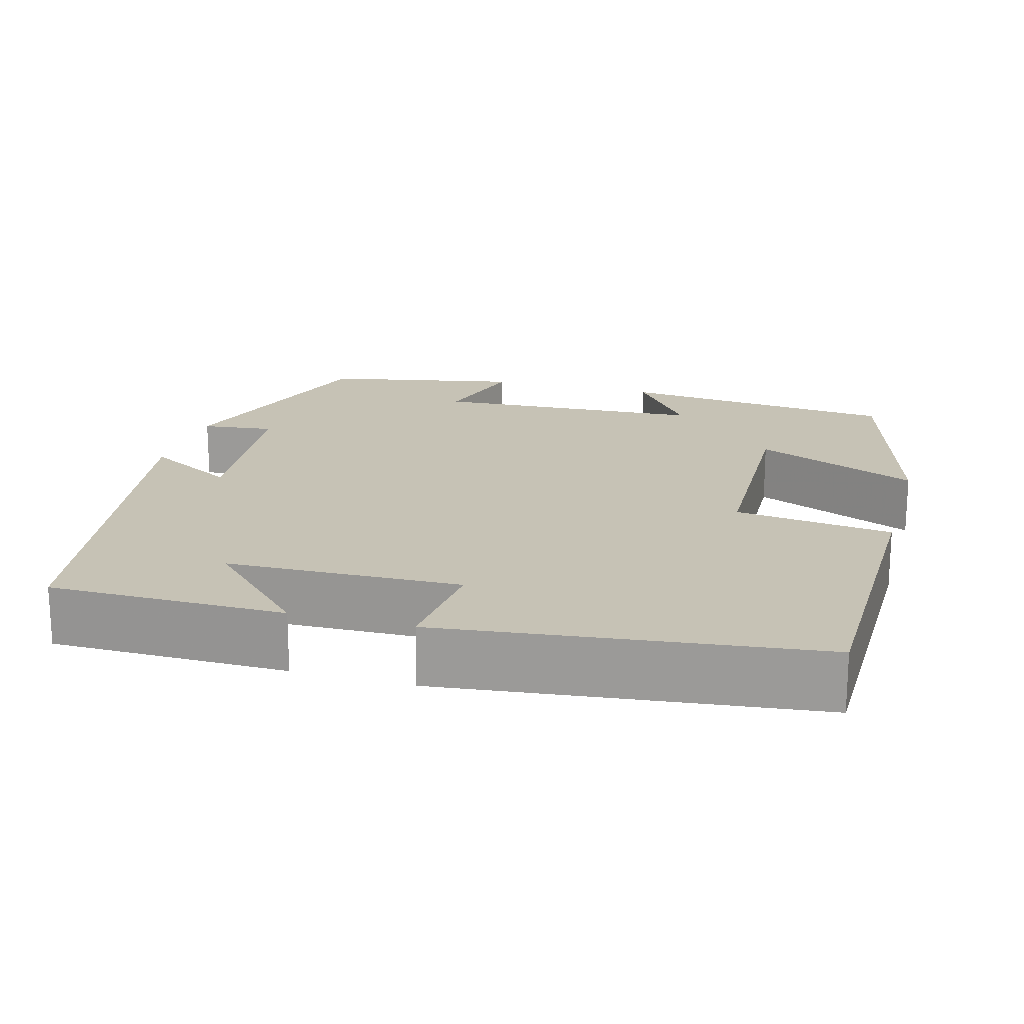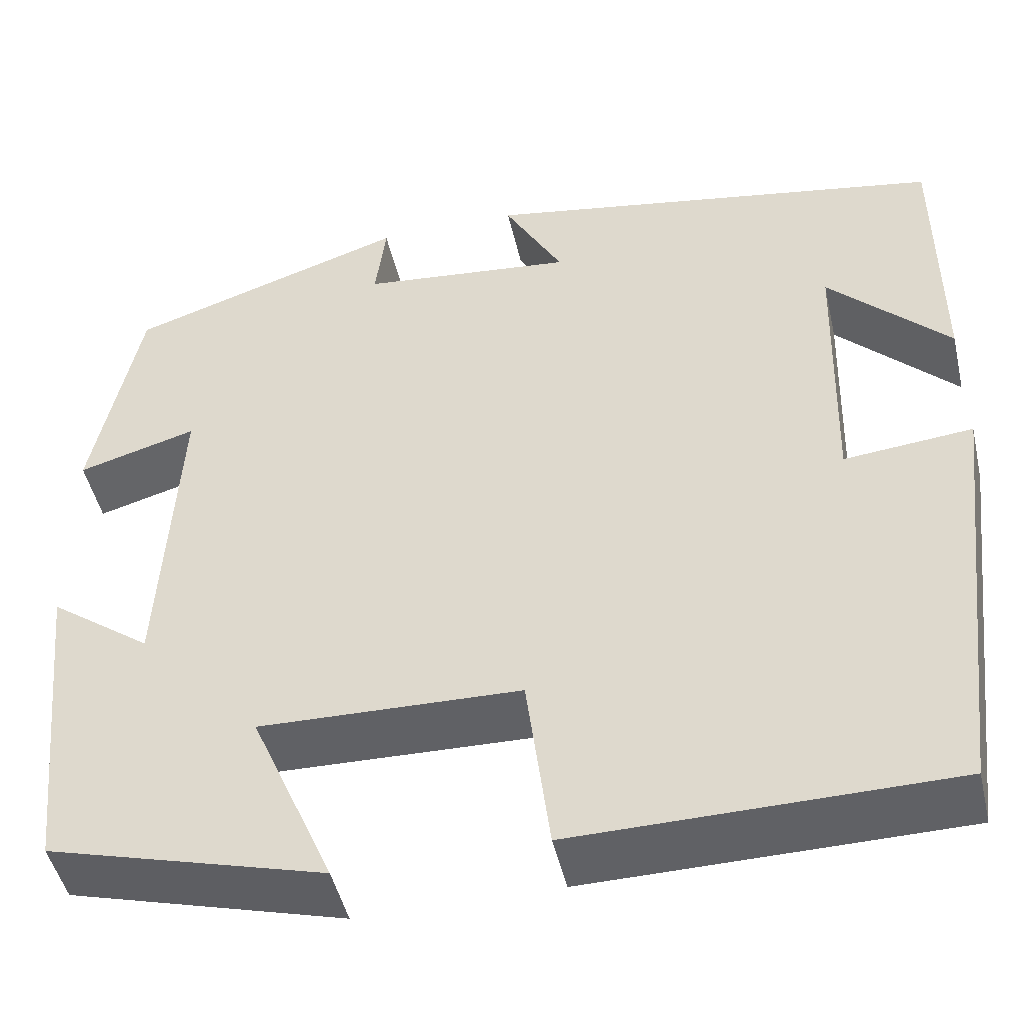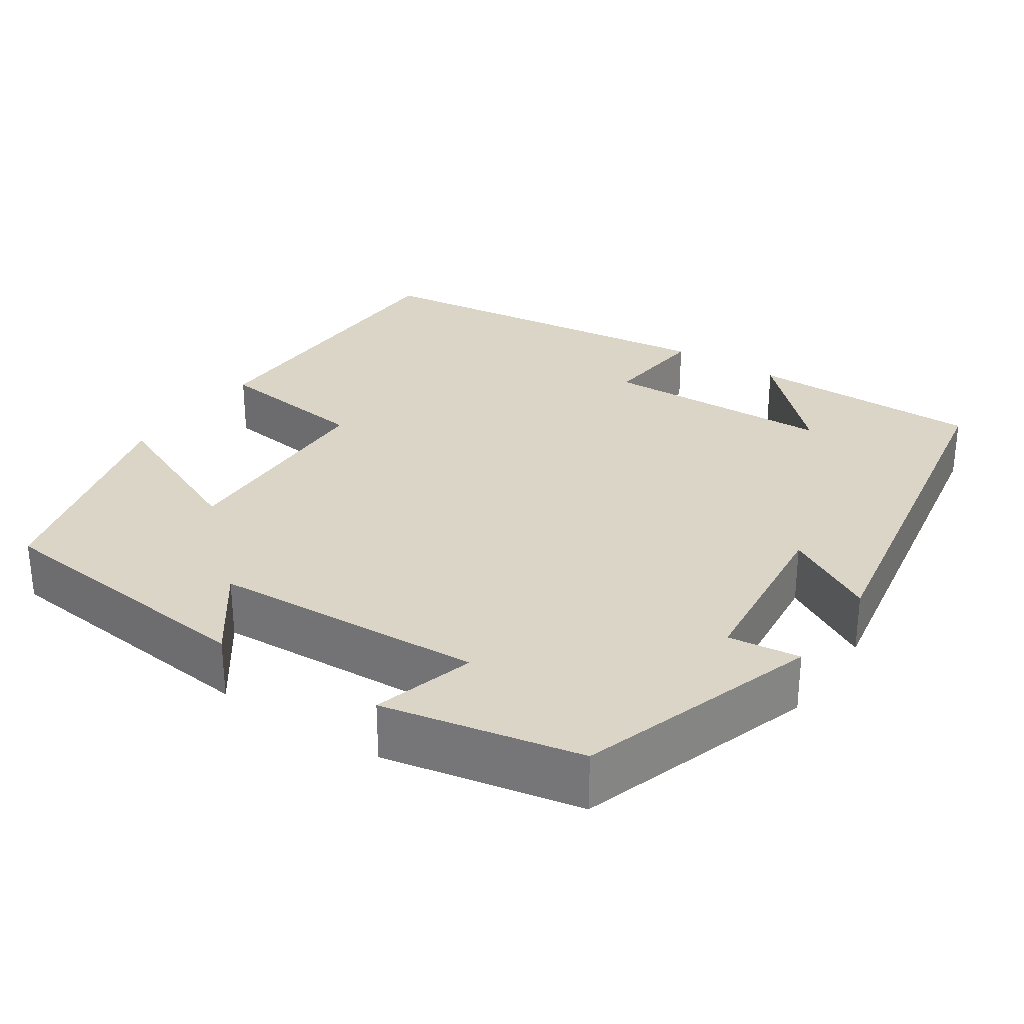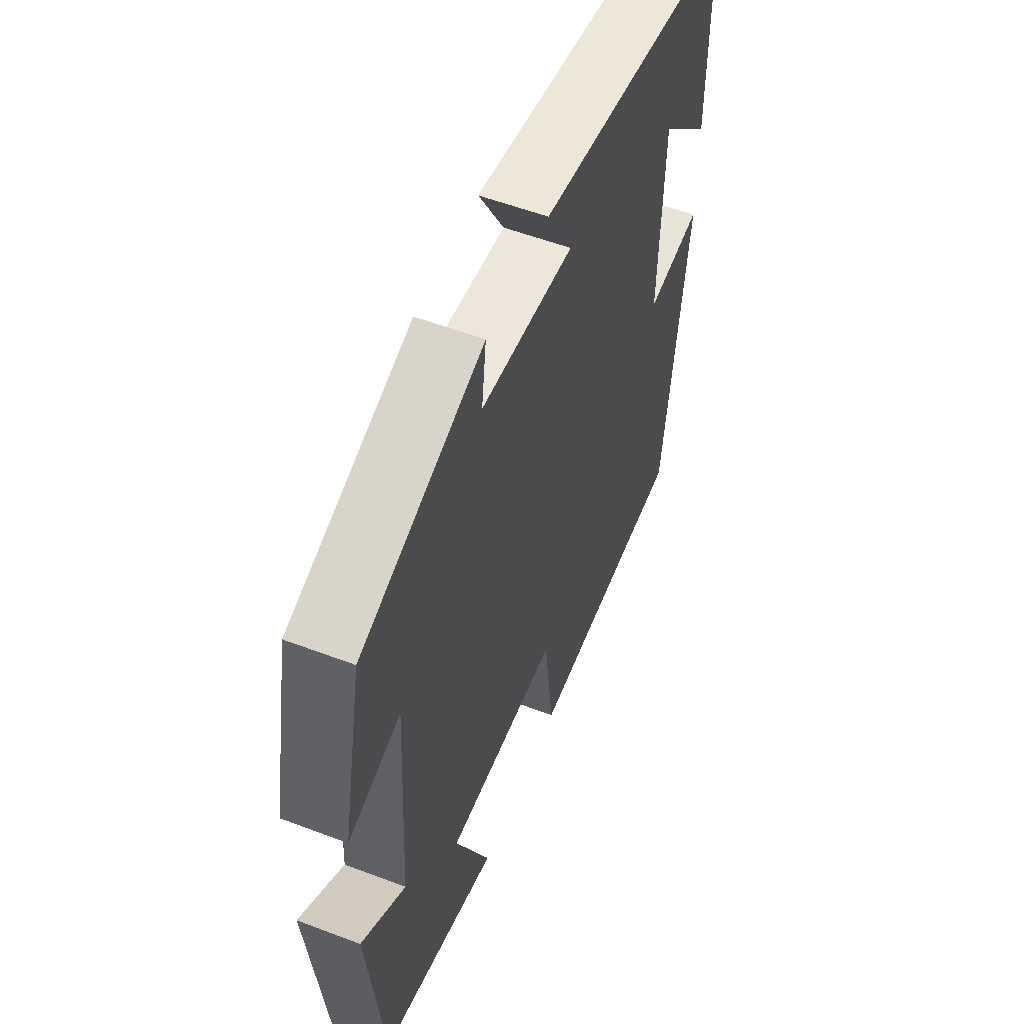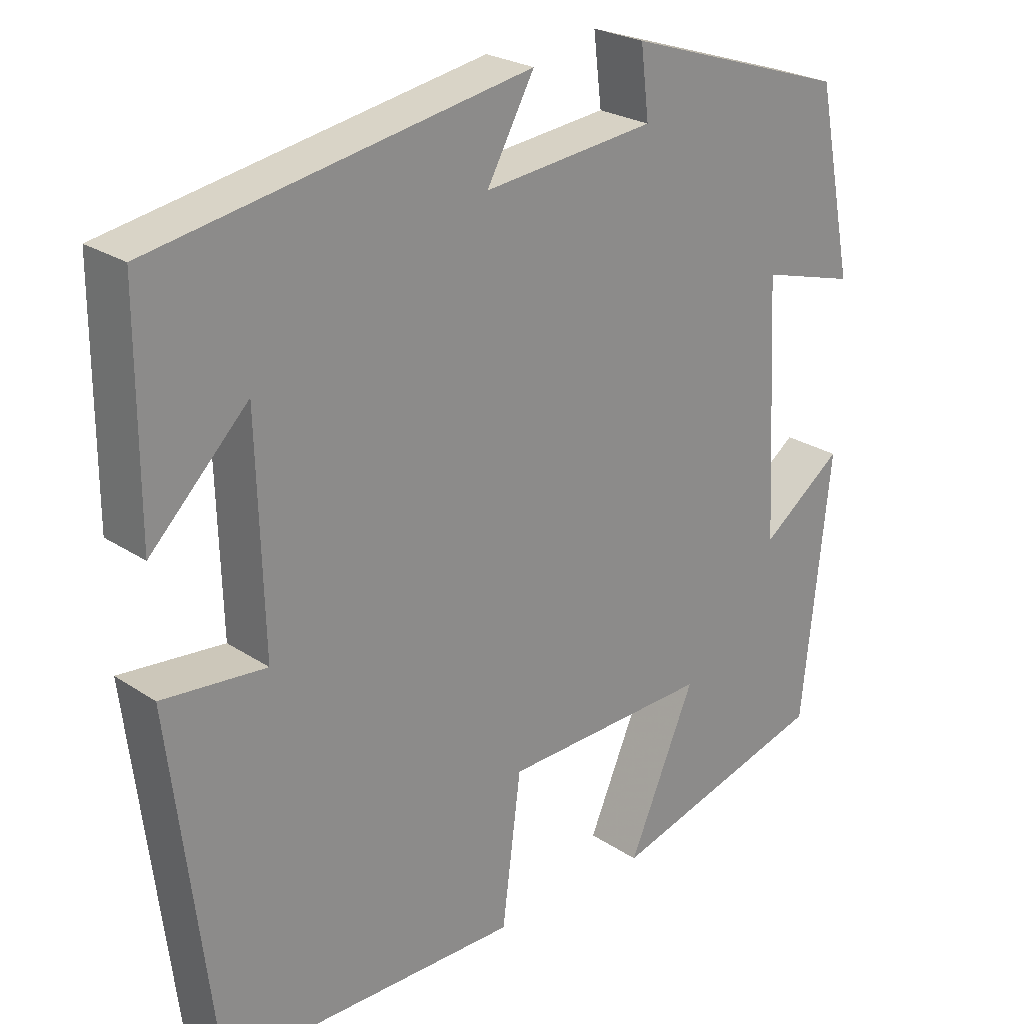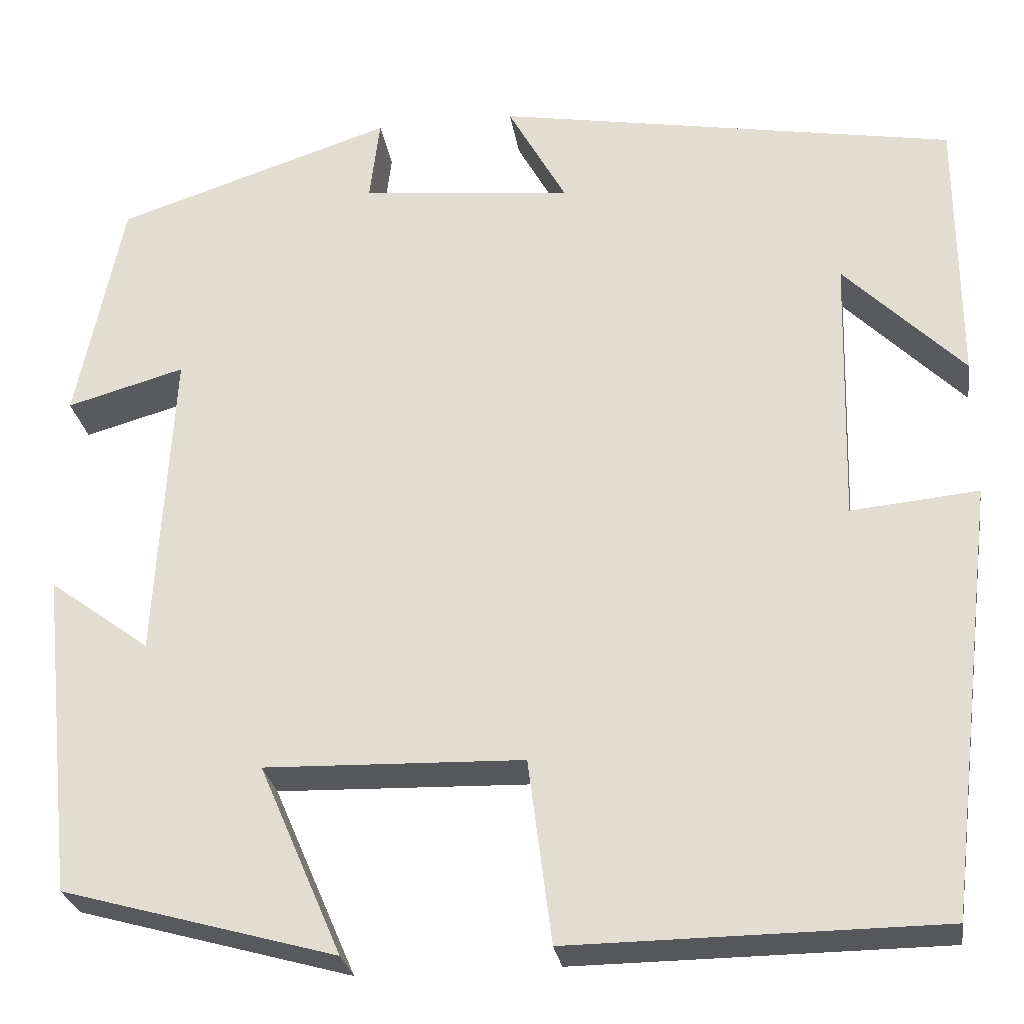
<metadata>
{"format":"obj","ext":"obj","renderer":"f3d","projection":"perspective","resolution":1024,"background":"white","views":[{"elev":18.9,"azim":105.7,"up":"+Y"},{"elev":-47.5,"azim":12.9,"up":"+Z"},{"elev":29.0,"azim":-56.1,"up":"+Y"},{"elev":55.9,"azim":-68.3,"up":"+Z"},{"elev":24.8,"azim":137.0,"up":"+Z"},{"elev":-27.0,"azim":8.7,"up":"+Z"}]}
</metadata>
<code>
v 0.499 0.07 0.413
v 0.5 0.07 0.119
v 0.371 0.07 0.248
v 0.363 0.07 -0.044
v 0.5 0.07 -0.031
v 0.444 0.07 -0.496
v 0.046 0.07 -0.5
v 0.021 0.07 -0.303
v -0.257 0.07 -0.295
v -0.168 0.07 -0.5
v -0.463 0.07 -0.418
v -0.5 0.07 -0.068
v -0.391 0.07 -0.148
v -0.373 0.07 0.192
v -0.5 0.07 0.156
v -0.45 0.07 0.402
v -0.151 0.07 0.5
v -0.162 0.07 0.41
v 0.066 0.07 0.386
v 0.003 0.07 0.5
v 0.499 0 0.413
v 0.5 0 0.119
v 0.371 0 0.248
v 0.363 0 -0.044
v 0.5 0 -0.031
v 0.444 0 -0.496
v 0.046 0 -0.5
v 0.021 0 -0.303
v -0.257 0 -0.295
v -0.168 0 -0.5
v -0.463 0 -0.418
v -0.5 0 -0.068
v -0.391 0 -0.148
v -0.373 0 0.192
v -0.5 0 0.156
v -0.45 0 0.402
v -0.151 0 0.5
v -0.162 0 0.41
v 0.066 0 0.386
v 0.003 0 0.5
f 19 20 1
f 16 17 18
f 15 16 18
f 14 15 18
f 13 14 18 19
f 11 12 13
f 10 11 13
f 9 10 13
f 8 9 13 19
f 6 7 8
f 5 6 8
f 4 5 8
f 3 4 8 19
f 1 2 3
f 1 3 19
f 21 40 39
f 38 37 36
f 38 36 35
f 38 35 34
f 39 38 34 33
f 33 32 31
f 33 31 30
f 33 30 29
f 39 33 29 28
f 28 27 26
f 28 26 25
f 28 25 24
f 39 28 24 23
f 23 22 21
f 39 23 21
f 1 21 22 2
f 2 22 23 3
f 3 23 24 4
f 4 24 25 5
f 5 25 26 6
f 6 26 27 7
f 7 27 28 8
f 8 28 29 9
f 9 29 30 10
f 10 30 31 11
f 11 31 32 12
f 12 32 33 13
f 13 33 34 14
f 14 34 35 15
f 15 35 36 16
f 16 36 37 17
f 17 37 38 18
f 18 38 39 19
f 19 39 40 20
f 20 40 21 1

</code>
